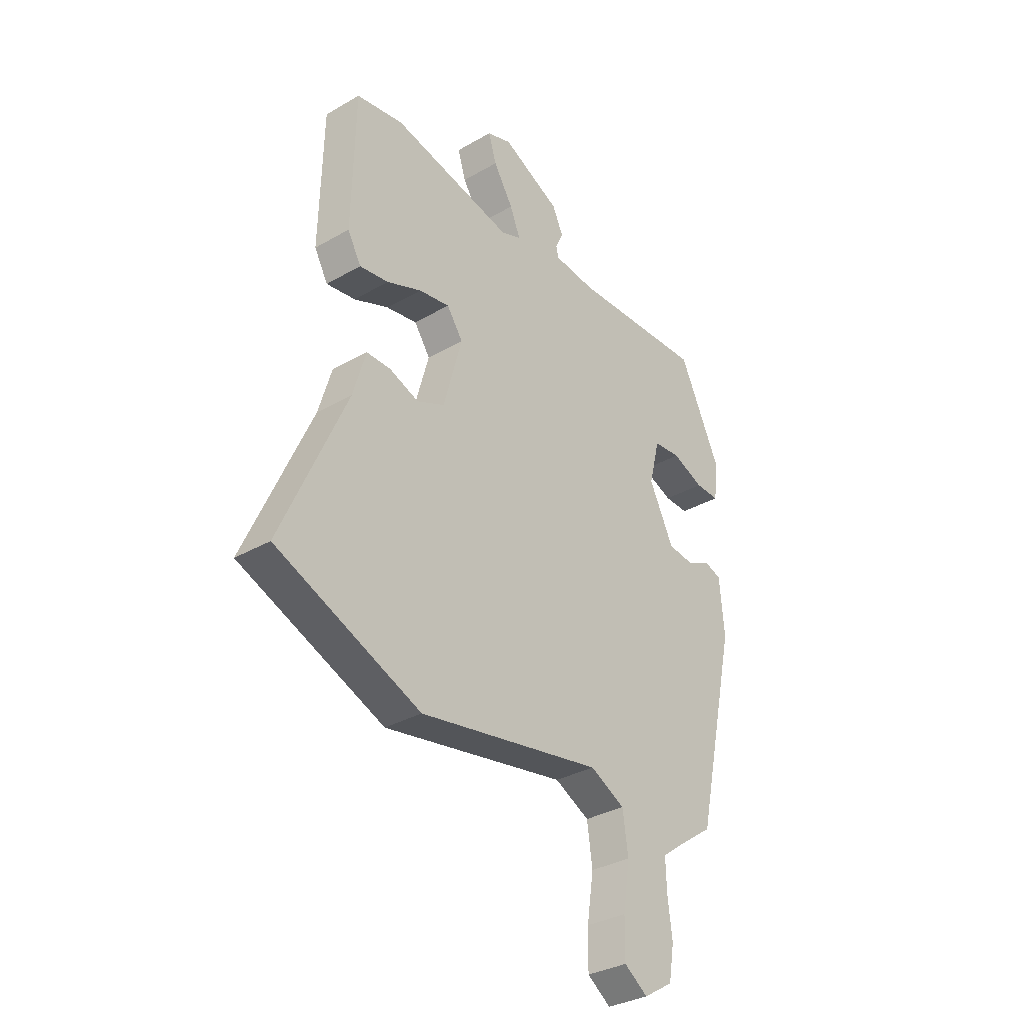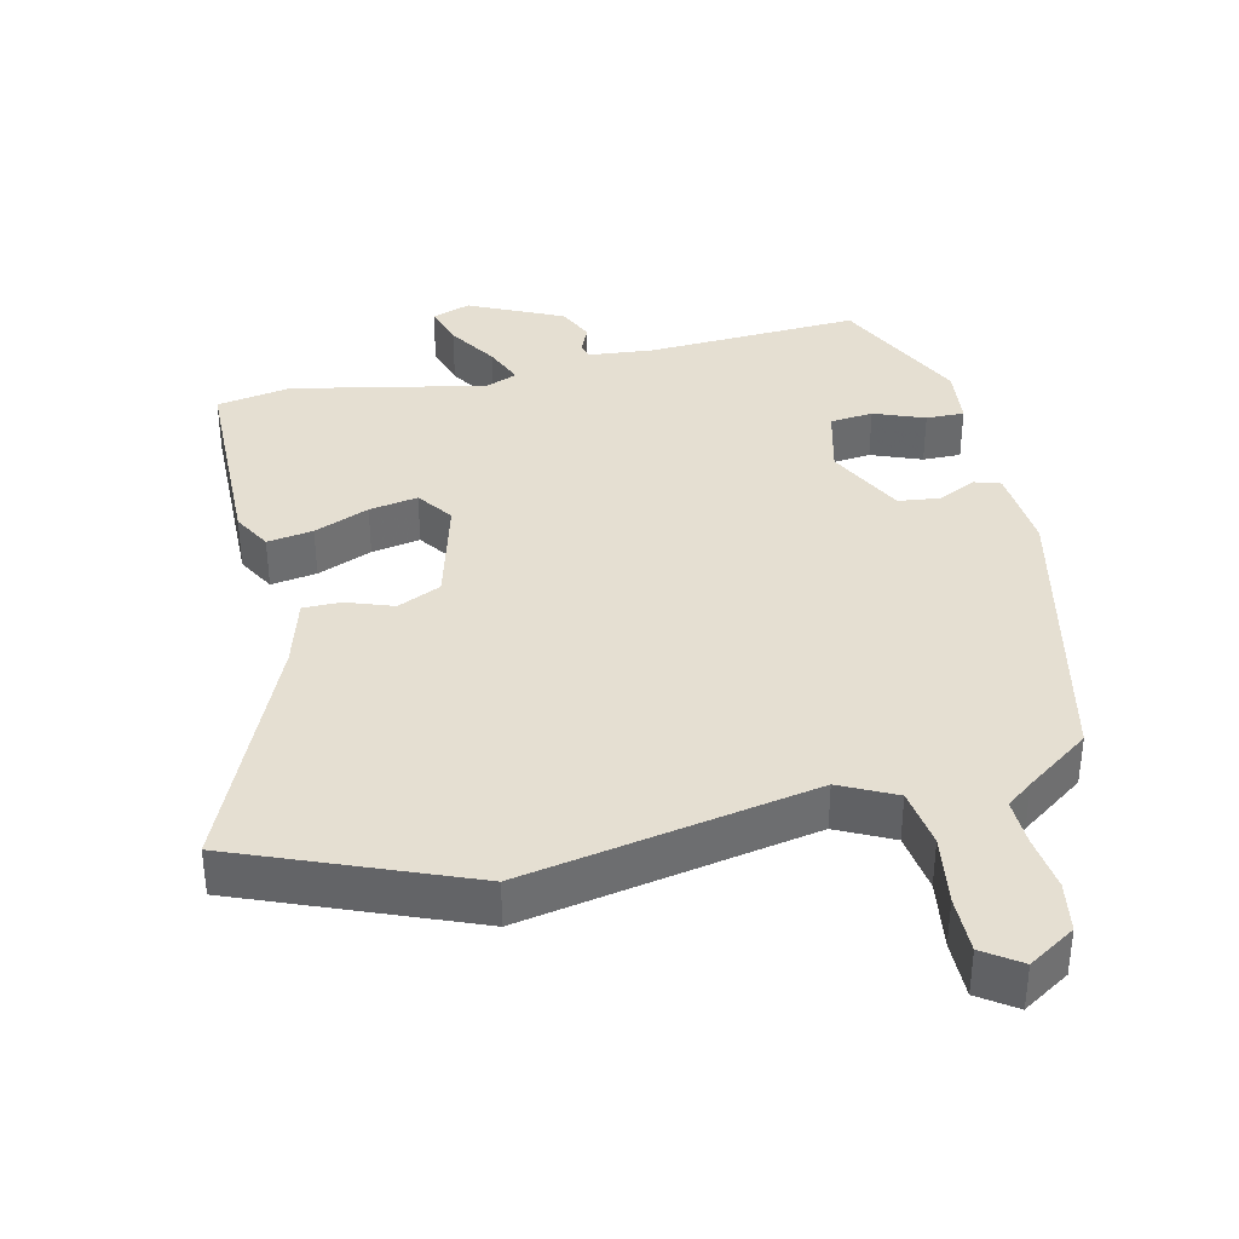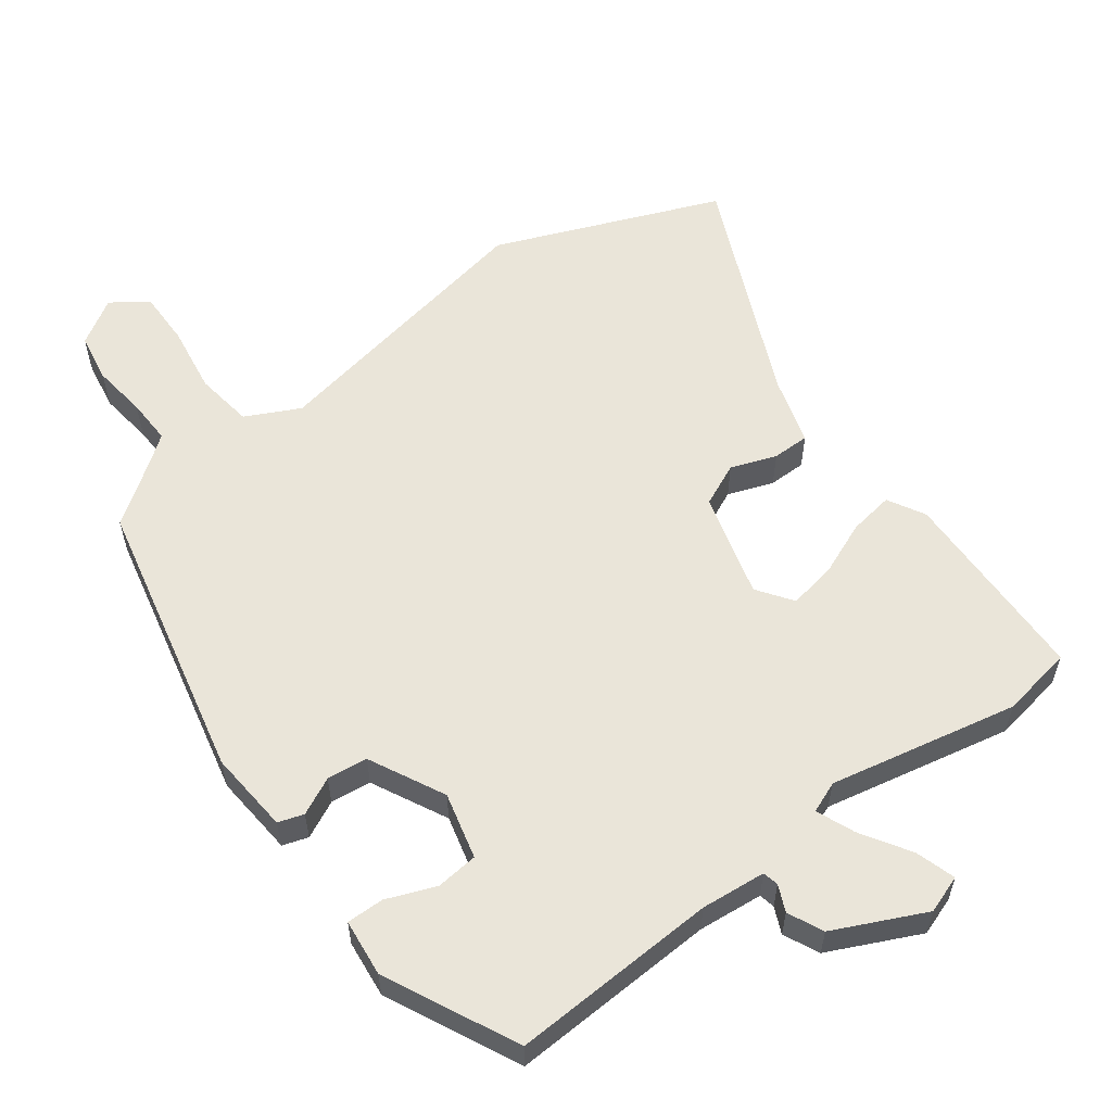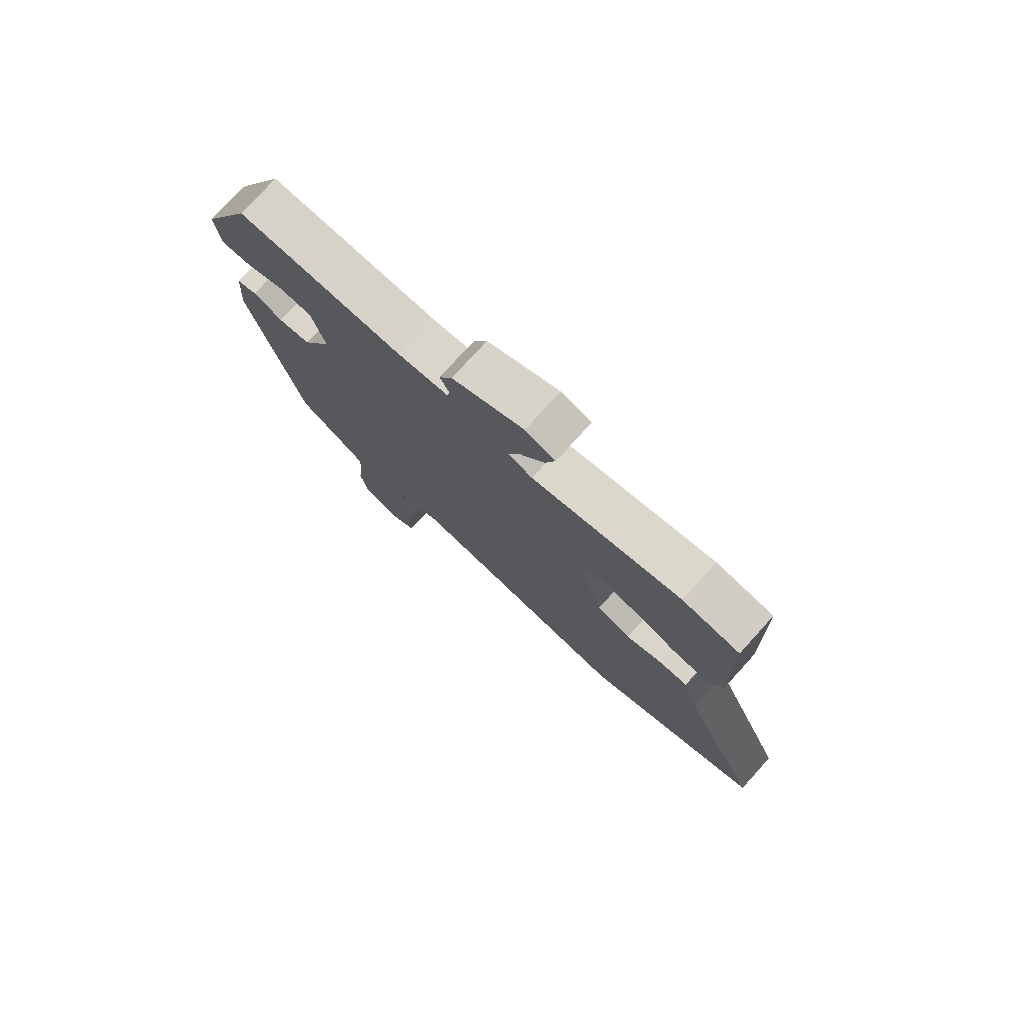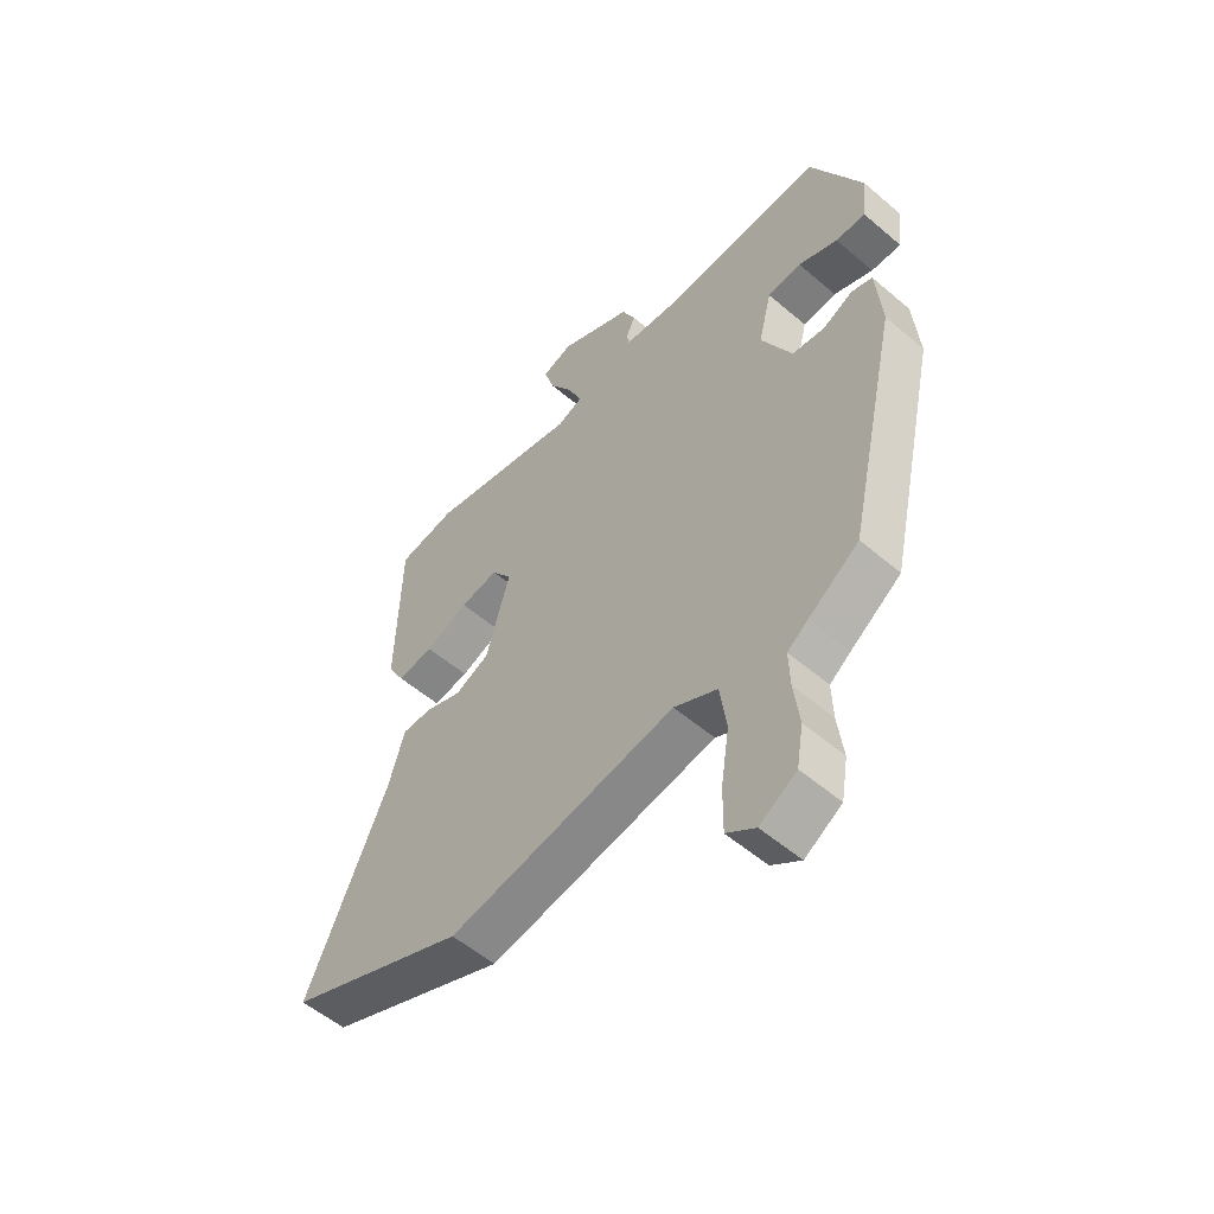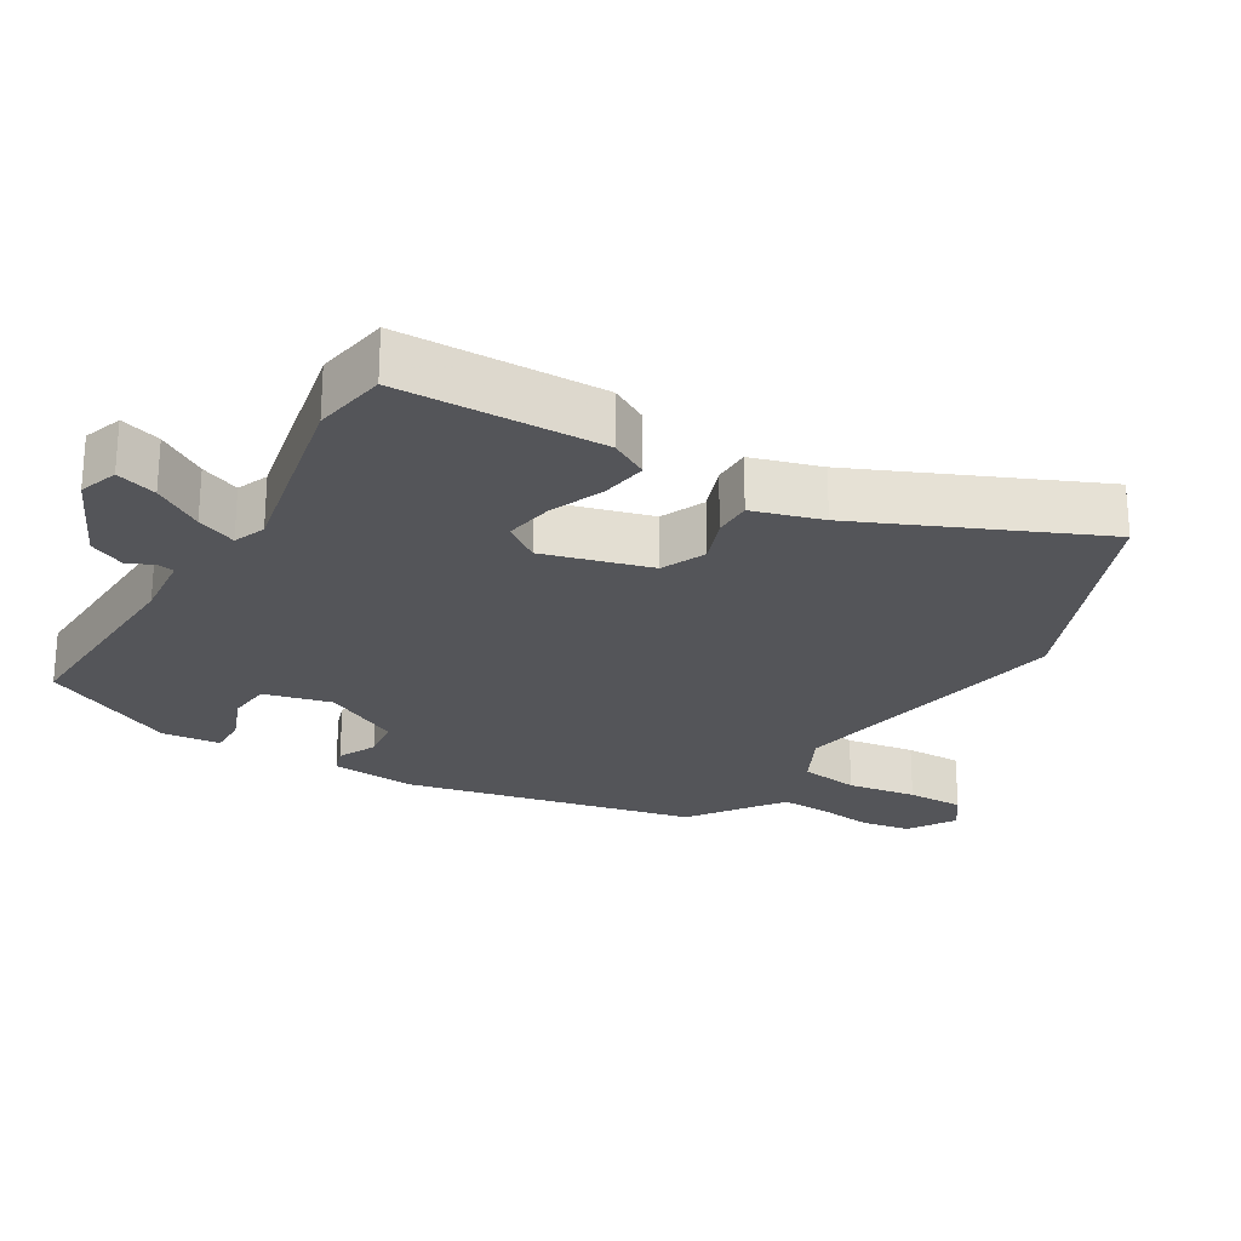
<metadata>
{"format":"obj","ext":"obj","renderer":"f3d","projection":"perspective","resolution":1024,"background":"white","views":[{"elev":-33.2,"azim":128.4,"up":"+Z"},{"elev":37.5,"azim":166.8,"up":"+Y"},{"elev":57.8,"azim":-36.7,"up":"+Y"},{"elev":77.1,"azim":42.2,"up":"+Z"},{"elev":-54.7,"azim":-132.1,"up":"+Z"},{"elev":-24.8,"azim":59.1,"up":"+Y"}]}
</metadata>
<code>
v 0.67 0.07 -0.431
v 0.347 0.07 -0.562
v -0.064 0.07 -0.486
v -0.142 0.07 -0.525
v -0.154 0.07 -0.609
v -0.139 0.07 -0.707
v -0.138 0.07 -0.788
v -0.19 0.07 -0.824
v -0.256 0.07 -0.783
v -0.268 0.07 -0.712
v -0.258 0.07 -0.633
v -0.256 0.07 -0.567
v -0.293 0.07 -0.539
v -0.384 0.07 -0.474
v -0.476 0.07 -0.063
v -0.466 0.07 0.057
v -0.429 0.07 0.069
v -0.375 0.07 0.043
v -0.316 0.07 0.05
v -0.261 0.07 0.159
v -0.285 0.07 0.255
v -0.346 0.07 0.261
v -0.417 0.07 0.233
v -0.471 0.07 0.232
v -0.48 0.07 0.315
v -0.388 0.07 0.506
v -0.088 0.07 0.492
v 0.006 0.07 0.501
v 0.011 0.07 0.524
v -0.006 0.07 0.562
v 0.018 0.07 0.613
v 0.149 0.07 0.675
v 0.204 0.07 0.656
v 0.186 0.07 0.598
v 0.142 0.07 0.528
v 0.119 0.07 0.472
v 0.164 0.07 0.454
v 0.437 0.07 0.511
v 0.542 0.07 0.493
v 0.549 0.07 0.204
v 0.519 0.07 0.15
v 0.454 0.07 0.16
v 0.376 0.07 0.192
v 0.307 0.07 0.204
v 0.271 0.07 0.153
v 0.313 0.07 0.001
v 0.375 0.07 -0.027
v 0.441 0.07 -0.003
v 0.495 0.07 -0.003
v 0.524 0.07 -0.101
v 0.67 0 -0.431
v 0.347 0 -0.562
v -0.064 0 -0.486
v -0.142 0 -0.525
v -0.154 0 -0.609
v -0.139 0 -0.707
v -0.138 0 -0.788
v -0.19 0 -0.824
v -0.256 0 -0.783
v -0.268 0 -0.712
v -0.258 0 -0.633
v -0.256 0 -0.567
v -0.293 0 -0.539
v -0.384 0 -0.474
v -0.476 0 -0.063
v -0.466 0 0.057
v -0.429 0 0.069
v -0.375 0 0.043
v -0.316 0 0.05
v -0.261 0 0.159
v -0.285 0 0.255
v -0.346 0 0.261
v -0.417 0 0.233
v -0.471 0 0.232
v -0.48 0 0.315
v -0.388 0 0.506
v -0.088 0 0.492
v 0.006 0 0.501
v 0.011 0 0.524
v -0.006 0 0.562
v 0.018 0 0.613
v 0.149 0 0.675
v 0.204 0 0.656
v 0.186 0 0.598
v 0.142 0 0.528
v 0.119 0 0.472
v 0.164 0 0.454
v 0.437 0 0.511
v 0.542 0 0.493
v 0.549 0 0.204
v 0.519 0 0.15
v 0.454 0 0.16
v 0.376 0 0.192
v 0.307 0 0.204
v 0.271 0 0.153
v 0.313 0 0.001
v 0.375 0 -0.027
v 0.441 0 -0.003
v 0.495 0 -0.003
v 0.524 0 -0.101
f 47 48 49 50
f 1 2 3
f 50 1 3
f 47 50 3
f 46 47 3
f 45 46 3 4
f 41 42 43
f 40 41 43
f 39 40 43
f 38 39 43
f 37 38 43
f 36 37 43 44
f 33 34 35
f 32 33 35
f 31 32 35
f 30 31 35
f 29 30 35
f 28 29 35 36
f 36 44 45
f 28 36 45
f 27 28 45
f 25 26 27
f 24 25 27
f 23 24 27
f 22 23 27
f 16 17 18
f 15 16 18
f 14 15 18
f 13 14 18
f 12 13 18 19
f 9 10 11
f 8 9 11
f 7 8 11
f 6 7 11
f 5 6 11
f 4 5 11 12
f 12 19 20
f 4 12 20
f 45 4 20
f 21 22 27
f 20 21 27 45
f 100 99 98 97
f 53 52 51
f 53 51 100
f 53 100 97
f 53 97 96
f 54 53 96 95
f 93 92 91
f 93 91 90
f 93 90 89
f 93 89 88
f 93 88 87
f 94 93 87 86
f 85 84 83
f 85 83 82
f 85 82 81
f 85 81 80
f 85 80 79
f 86 85 79 78
f 95 94 86
f 95 86 78
f 95 78 77
f 77 76 75
f 77 75 74
f 77 74 73
f 77 73 72
f 68 67 66
f 68 66 65
f 68 65 64
f 68 64 63
f 69 68 63 62
f 61 60 59
f 61 59 58
f 61 58 57
f 61 57 56
f 61 56 55
f 62 61 55 54
f 70 69 62
f 70 62 54
f 70 54 95
f 77 72 71
f 95 77 71 70
f 1 51 52 2
f 2 52 53 3
f 3 53 54 4
f 4 54 55 5
f 5 55 56 6
f 6 56 57 7
f 7 57 58 8
f 8 58 59 9
f 9 59 60 10
f 10 60 61 11
f 11 61 62 12
f 12 62 63 13
f 13 63 64 14
f 14 64 65 15
f 15 65 66 16
f 16 66 67 17
f 17 67 68 18
f 18 68 69 19
f 19 69 70 20
f 20 70 71 21
f 21 71 72 22
f 22 72 73 23
f 23 73 74 24
f 24 74 75 25
f 25 75 76 26
f 26 76 77 27
f 27 77 78 28
f 28 78 79 29
f 29 79 80 30
f 30 80 81 31
f 31 81 82 32
f 32 82 83 33
f 33 83 84 34
f 34 84 85 35
f 35 85 86 36
f 36 86 87 37
f 37 87 88 38
f 38 88 89 39
f 39 89 90 40
f 40 90 91 41
f 41 91 92 42
f 42 92 93 43
f 43 93 94 44
f 44 94 95 45
f 45 95 96 46
f 46 96 97 47
f 47 97 98 48
f 48 98 99 49
f 49 99 100 50
f 50 100 51 1

</code>
